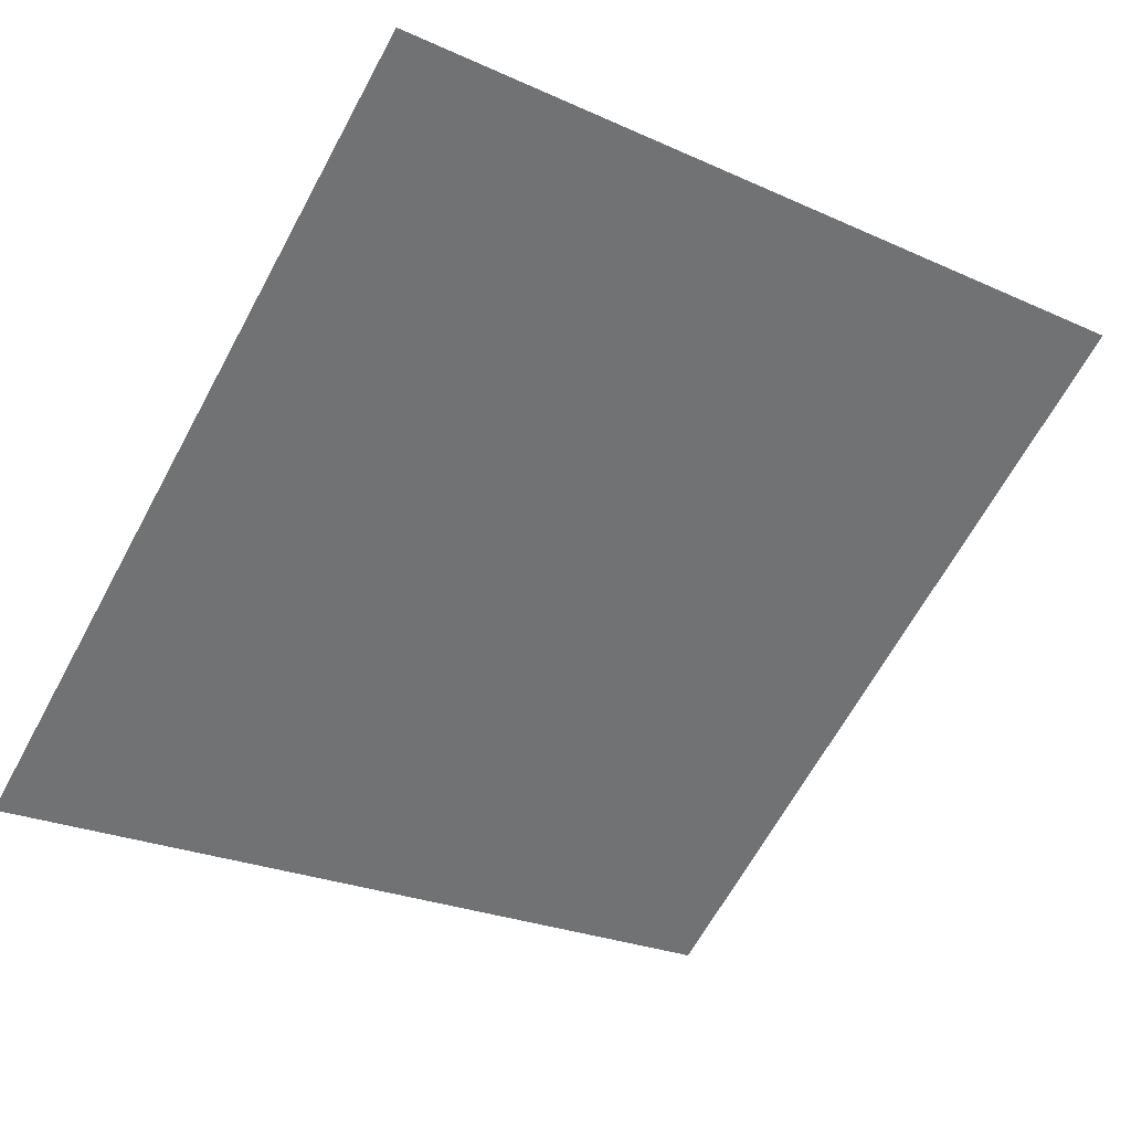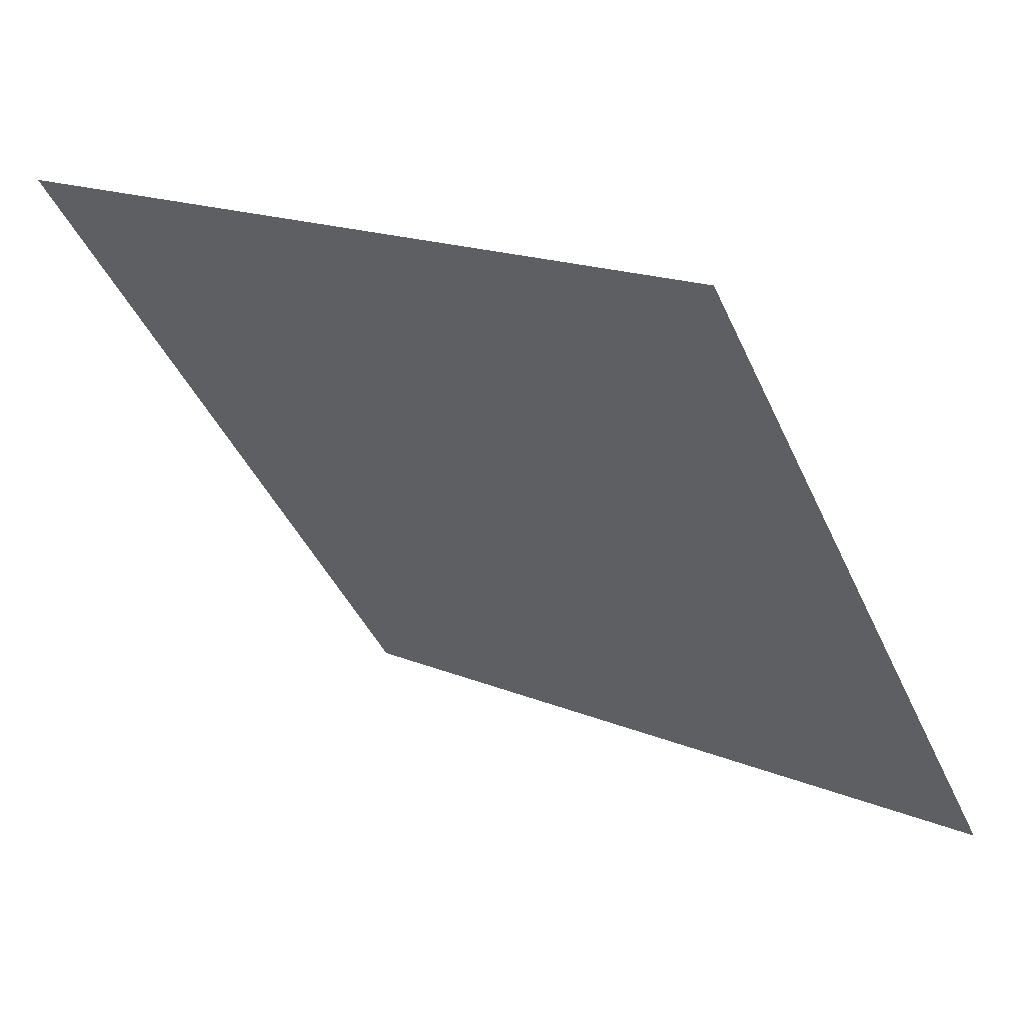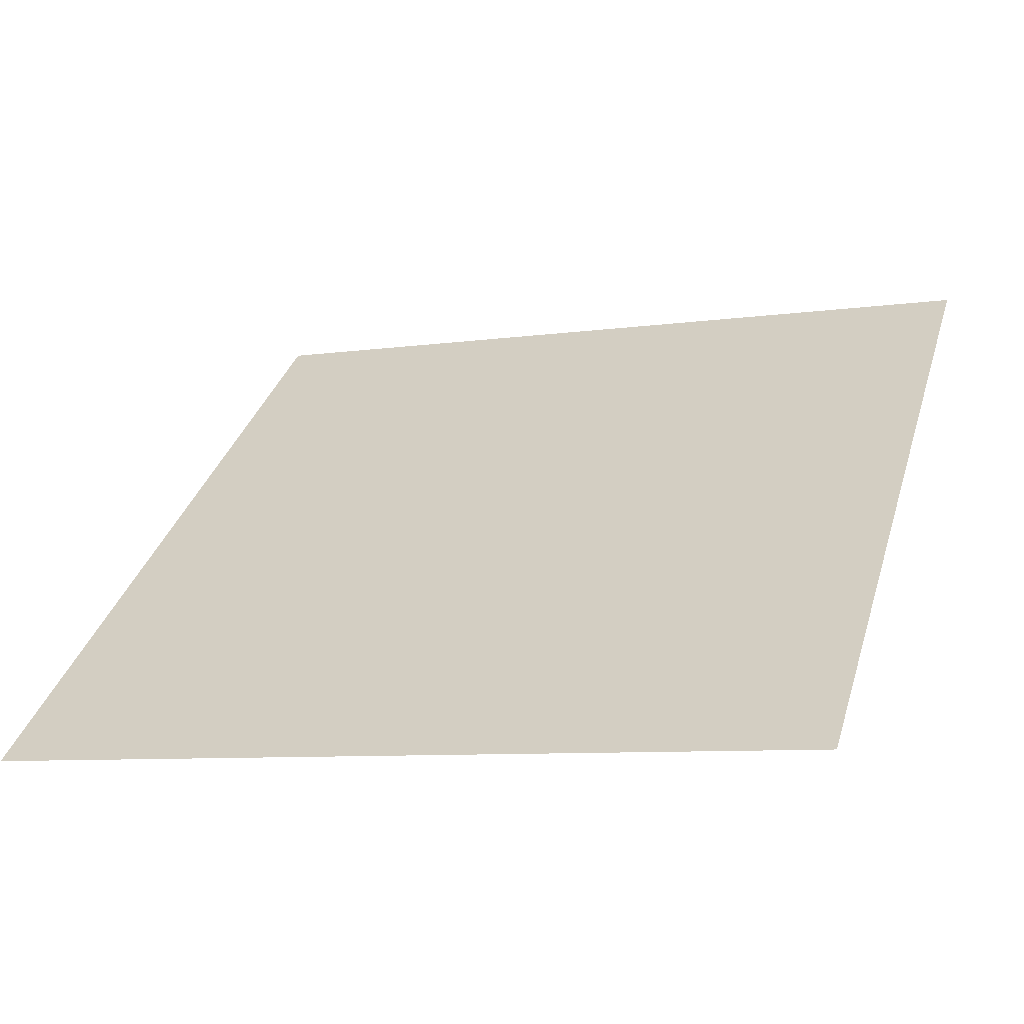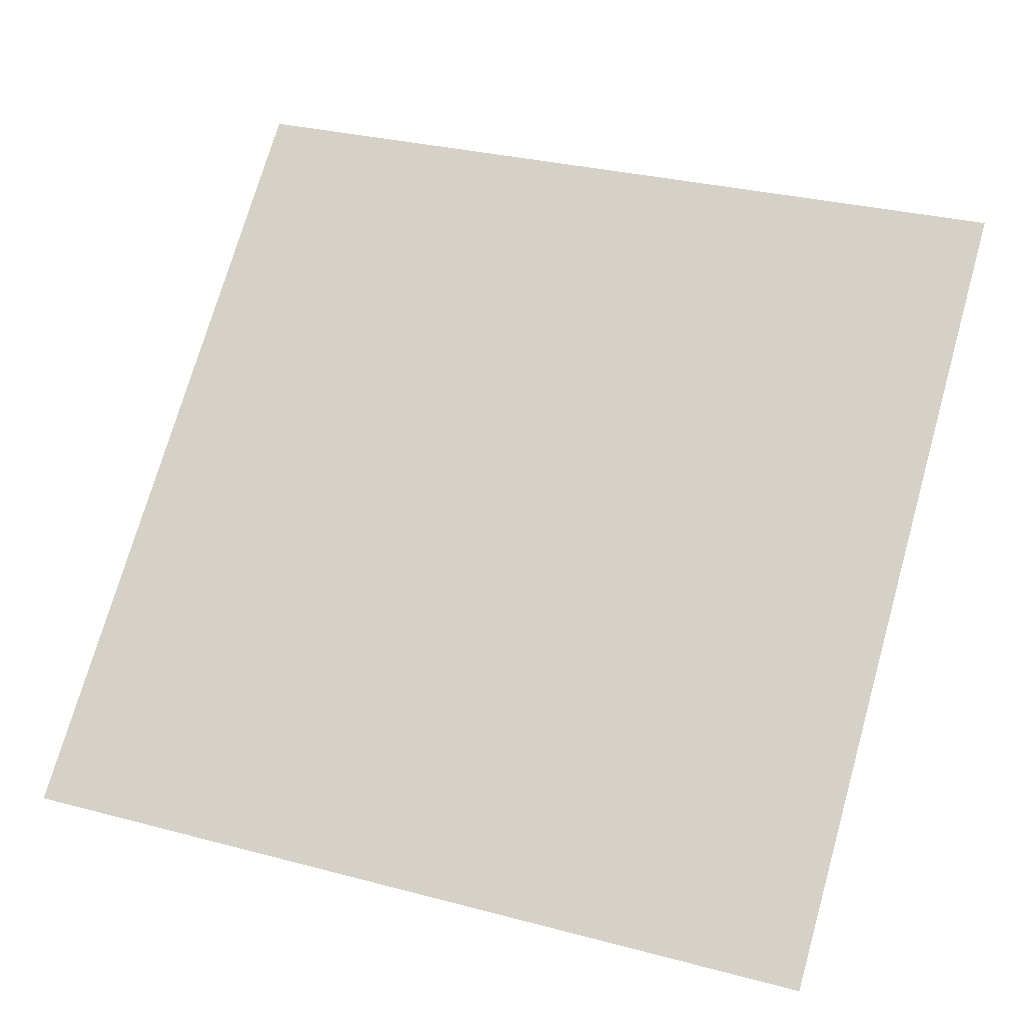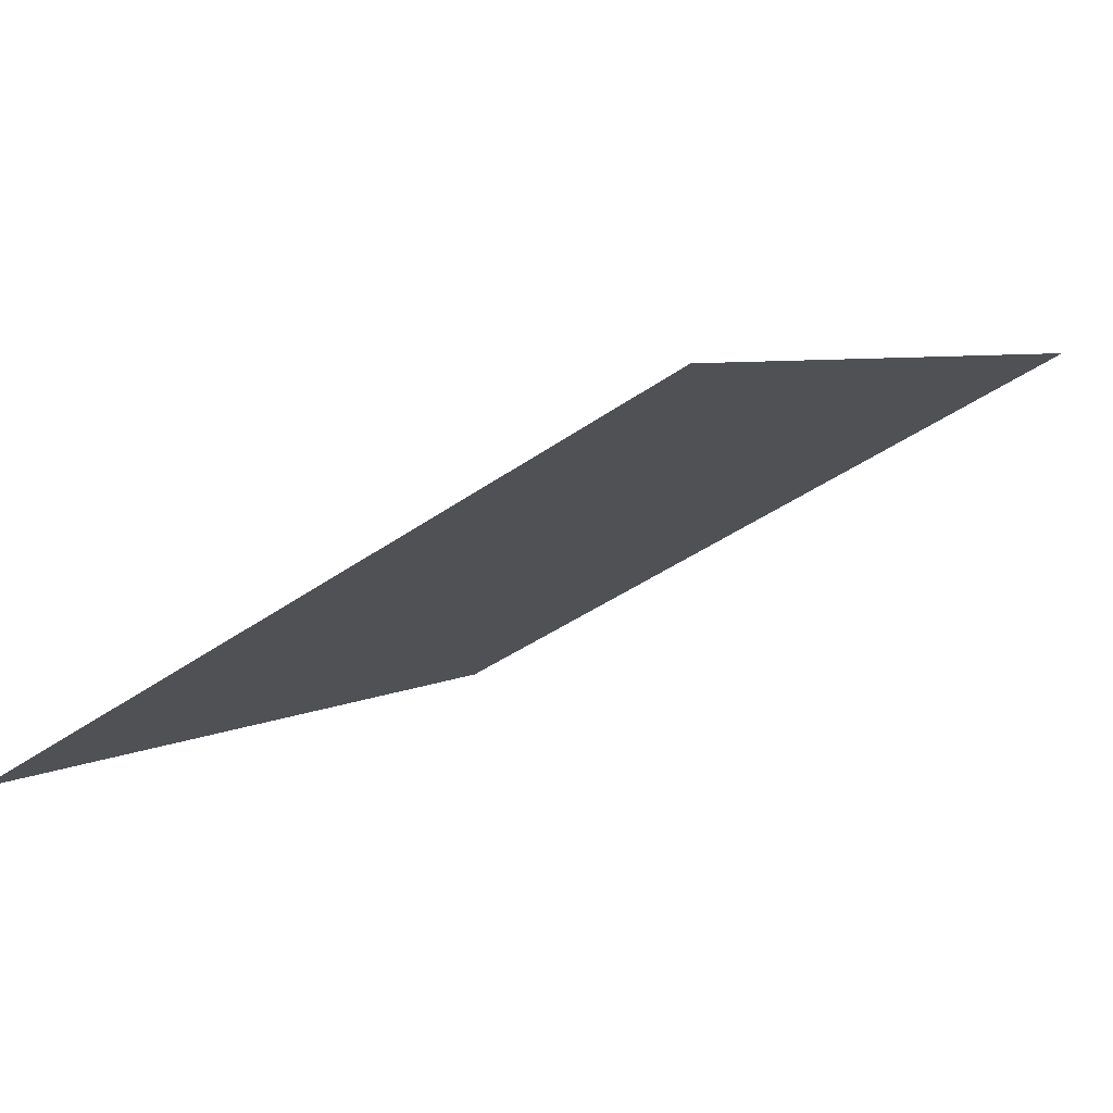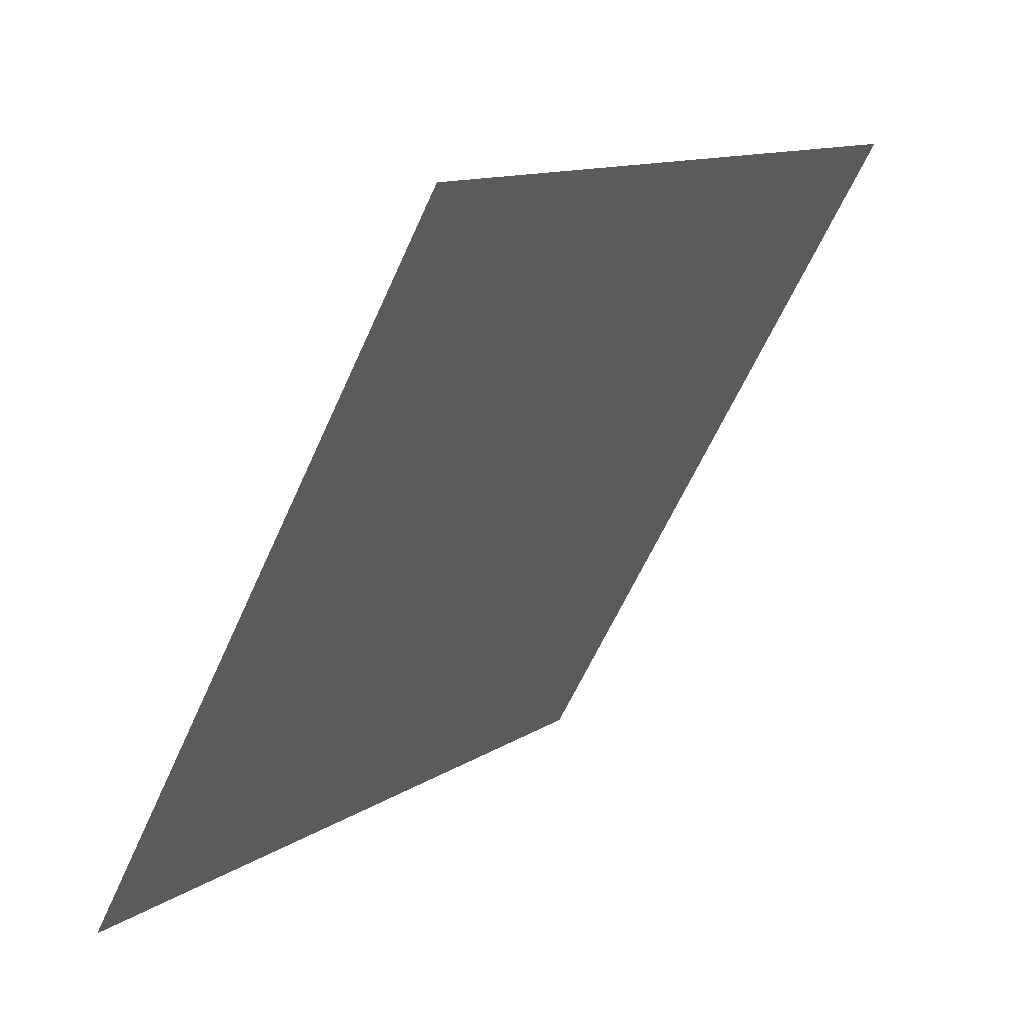
<metadata>
{"format":"obj","ext":"obj","renderer":"f3d","projection":"perspective","resolution":1024,"background":"white","views":[{"elev":-22.9,"azim":-35.4,"up":"+Y"},{"elev":18.1,"azim":-141.6,"up":"+Z"},{"elev":-4.6,"azim":-158.8,"up":"+Y"},{"elev":34.6,"azim":-158.7,"up":"+Y"},{"elev":-38.8,"azim":-138.6,"up":"+Y"},{"elev":-61.6,"azim":64.7,"up":"+Z"}]}
</metadata>
<code>
v -0.1208 0.6945 0.3821
v -0.1274 0.6946 0.3821
v -0.1272 0.6986 0.3874
v -0.1207 0.6984 0.3873
f 4 3 2 1

</code>
